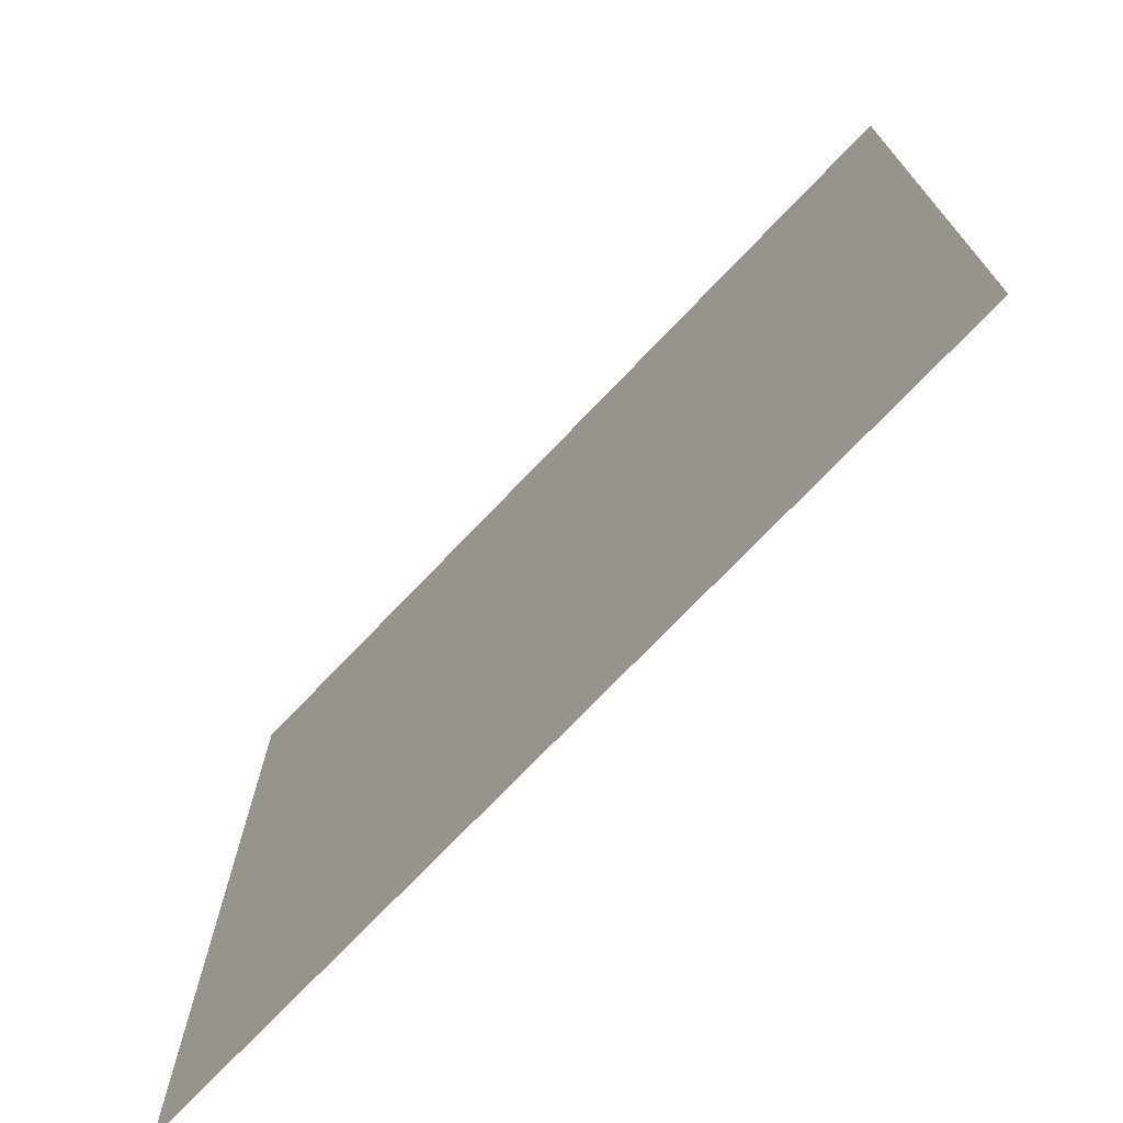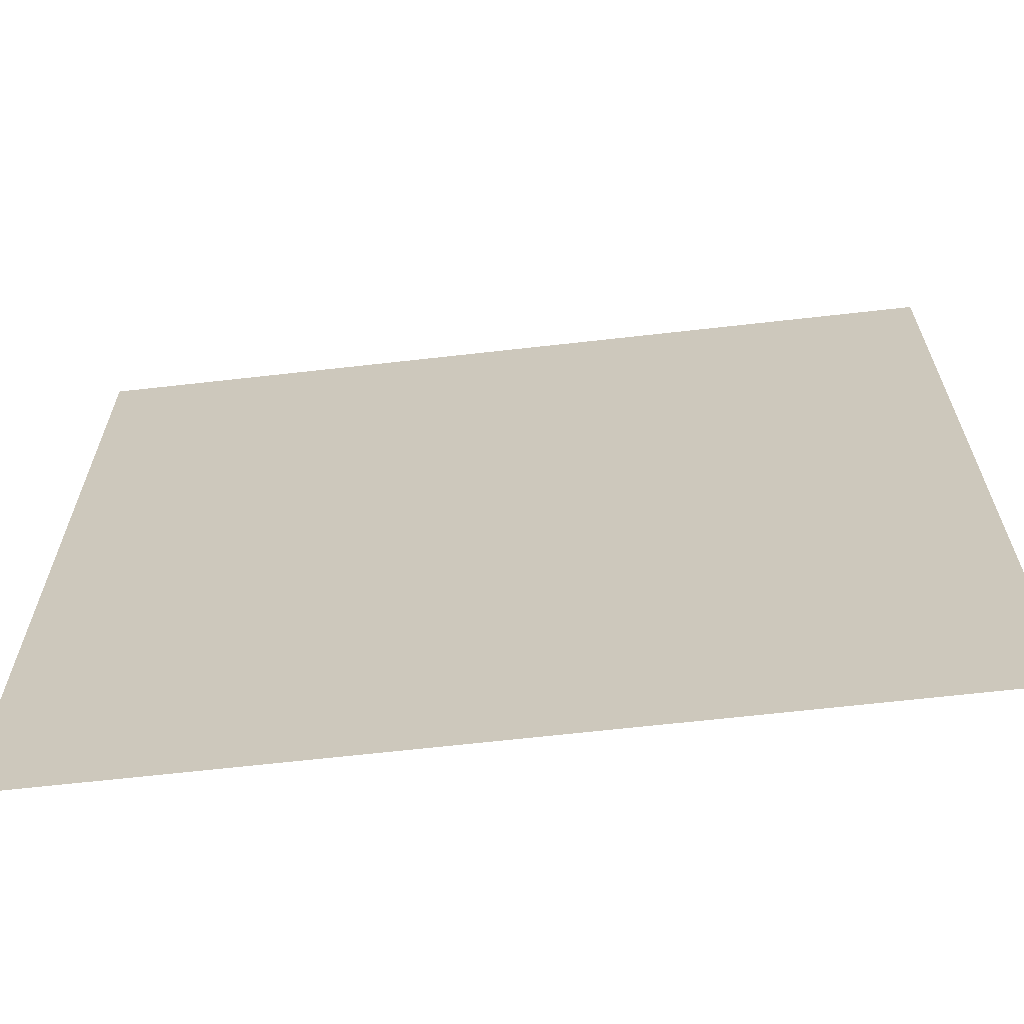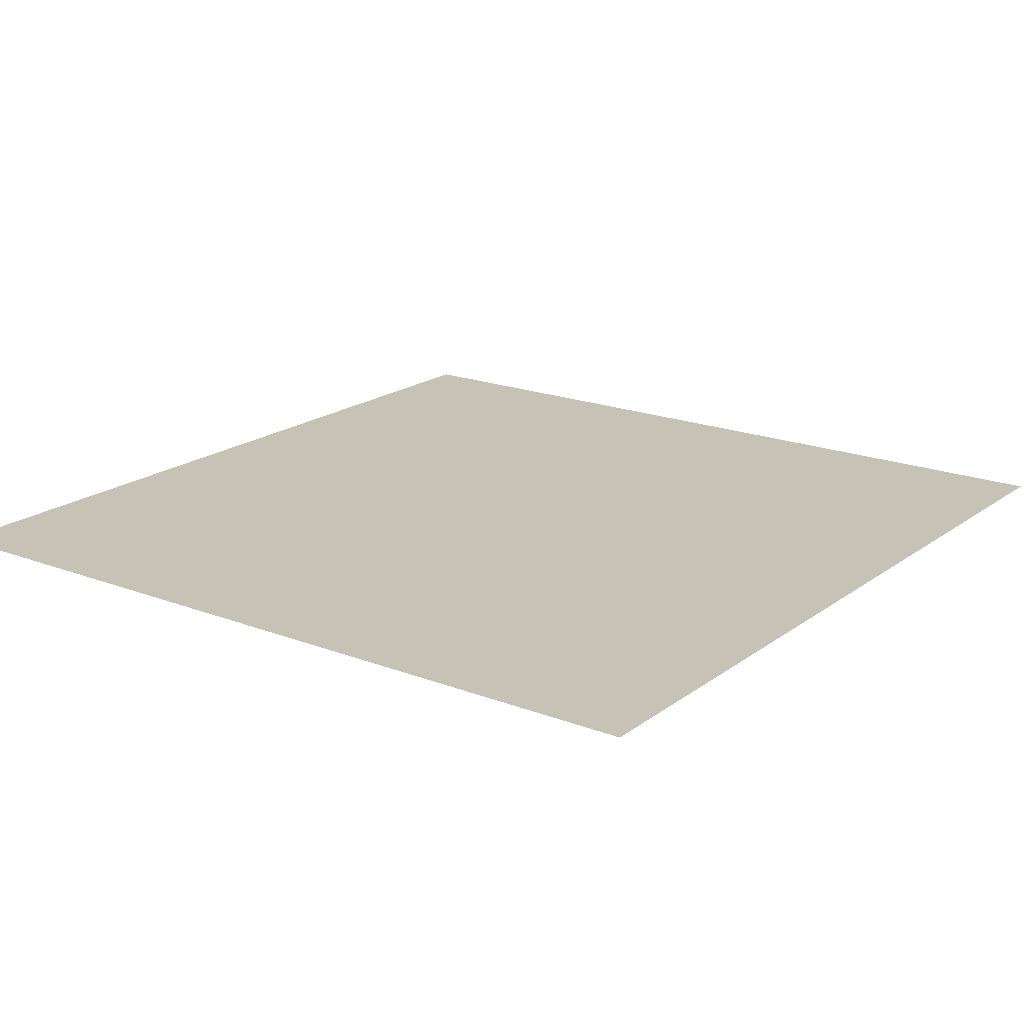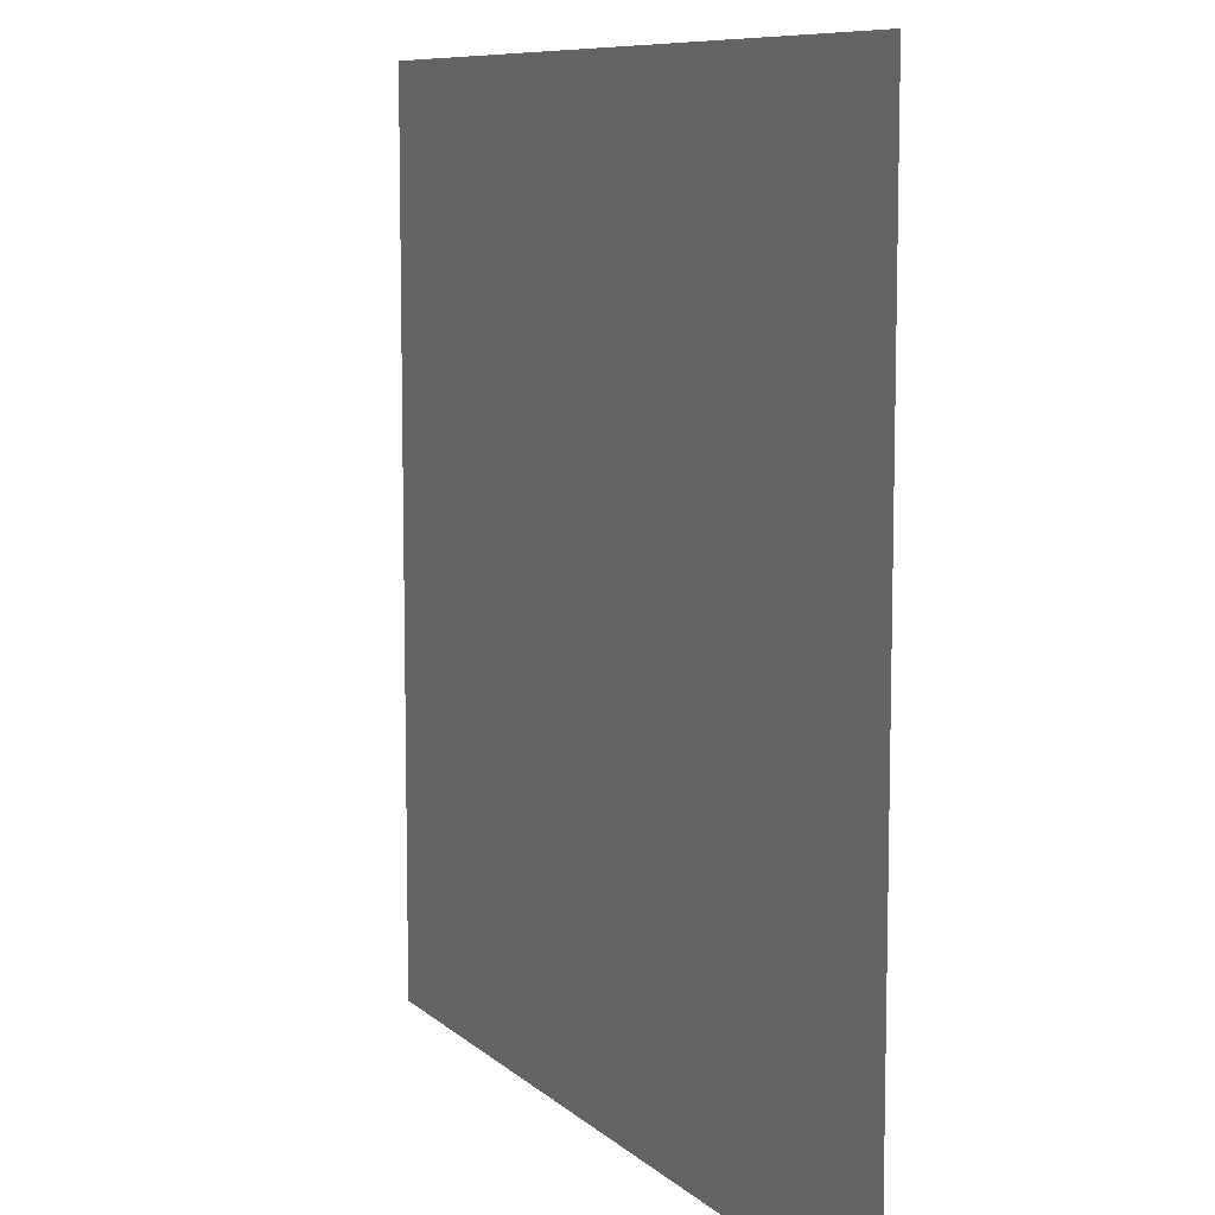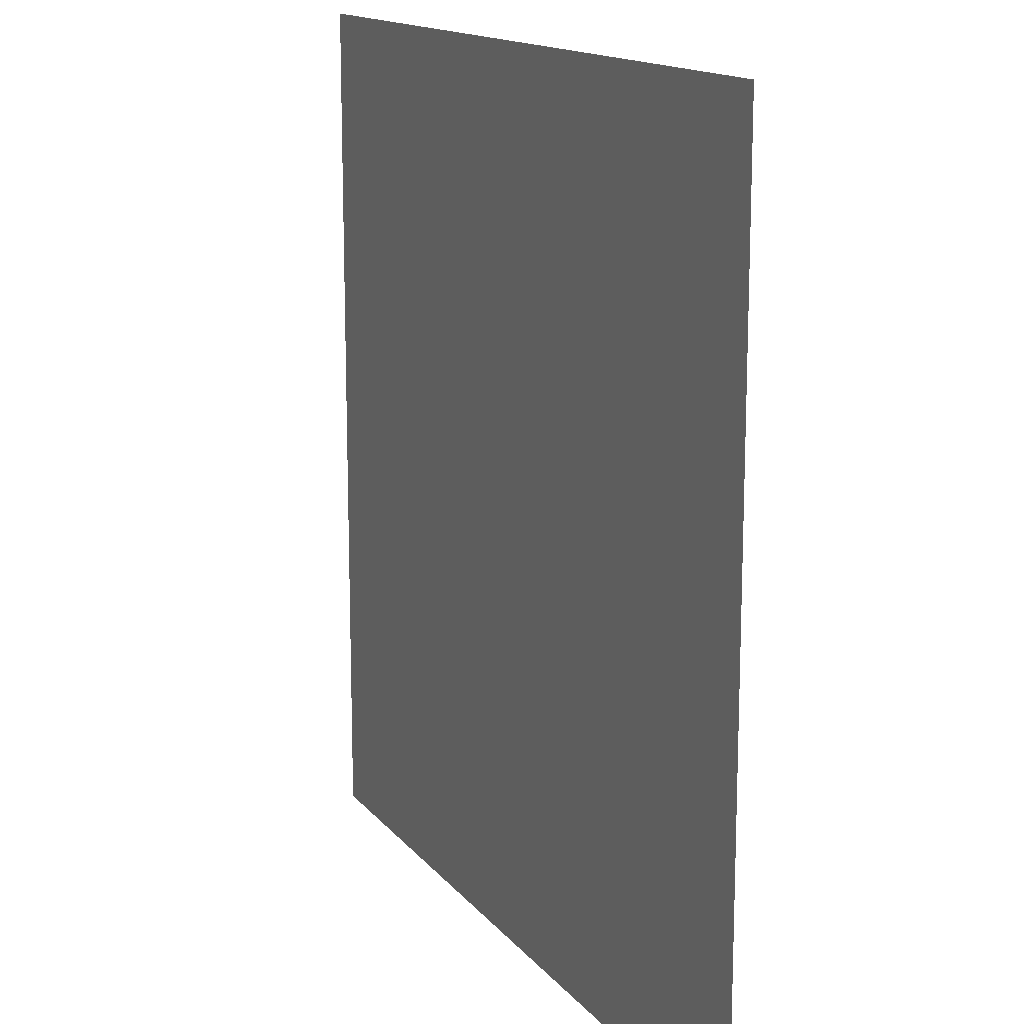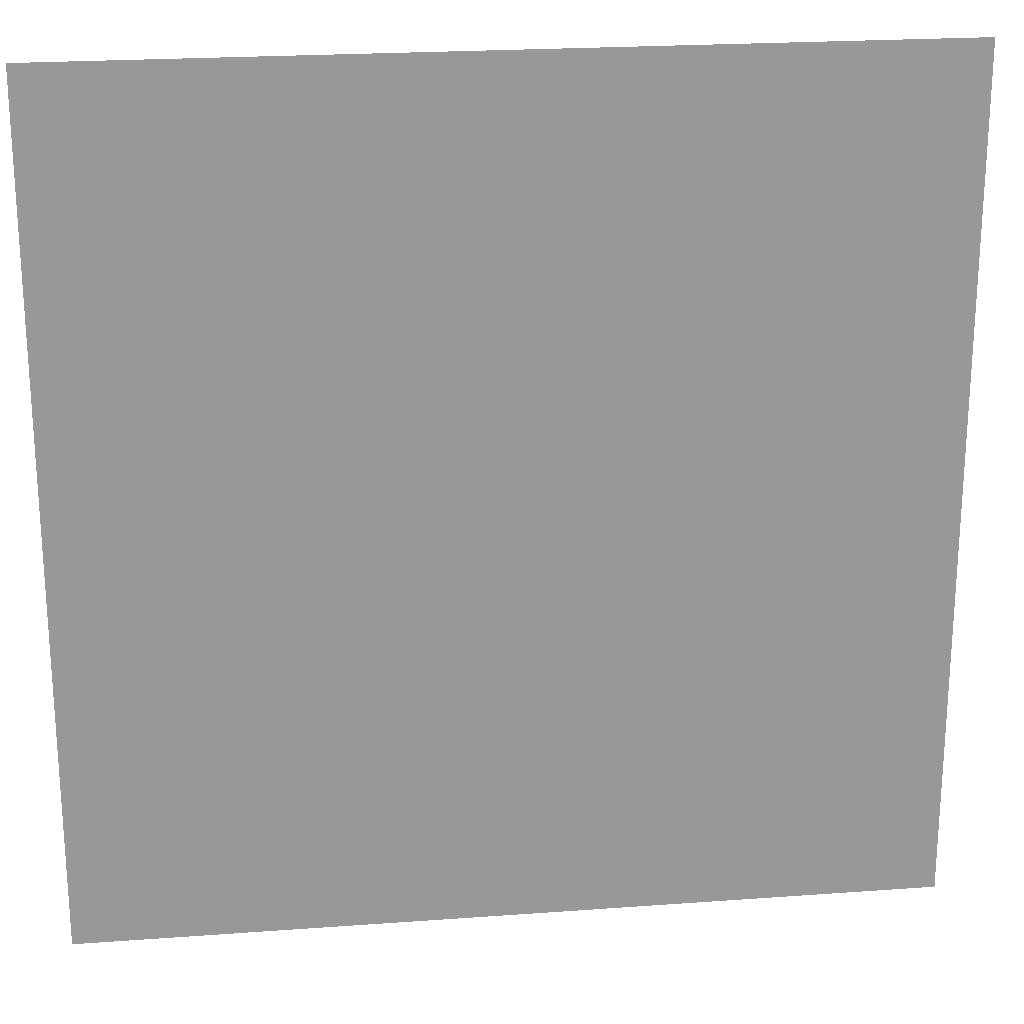
<metadata>
{"format":"obj","ext":"obj","renderer":"f3d","projection":"perspective","resolution":1024,"background":"white","views":[{"elev":-73.7,"azim":-133.7,"up":"+Y"},{"elev":-65.9,"azim":6.5,"up":"+Y"},{"elev":18.9,"azim":-143.8,"up":"+Z"},{"elev":8.8,"azim":64.5,"up":"+Y"},{"elev":14.6,"azim":65.6,"up":"+Y"},{"elev":22.0,"azim":172.7,"up":"+Y"}]}
</metadata>
<code>
v -320 -416 0
v -352 -416 0
v -352 -384 0
v -320 -384 0
g floor19_mesh_0010
f 1 2 3 4

</code>
